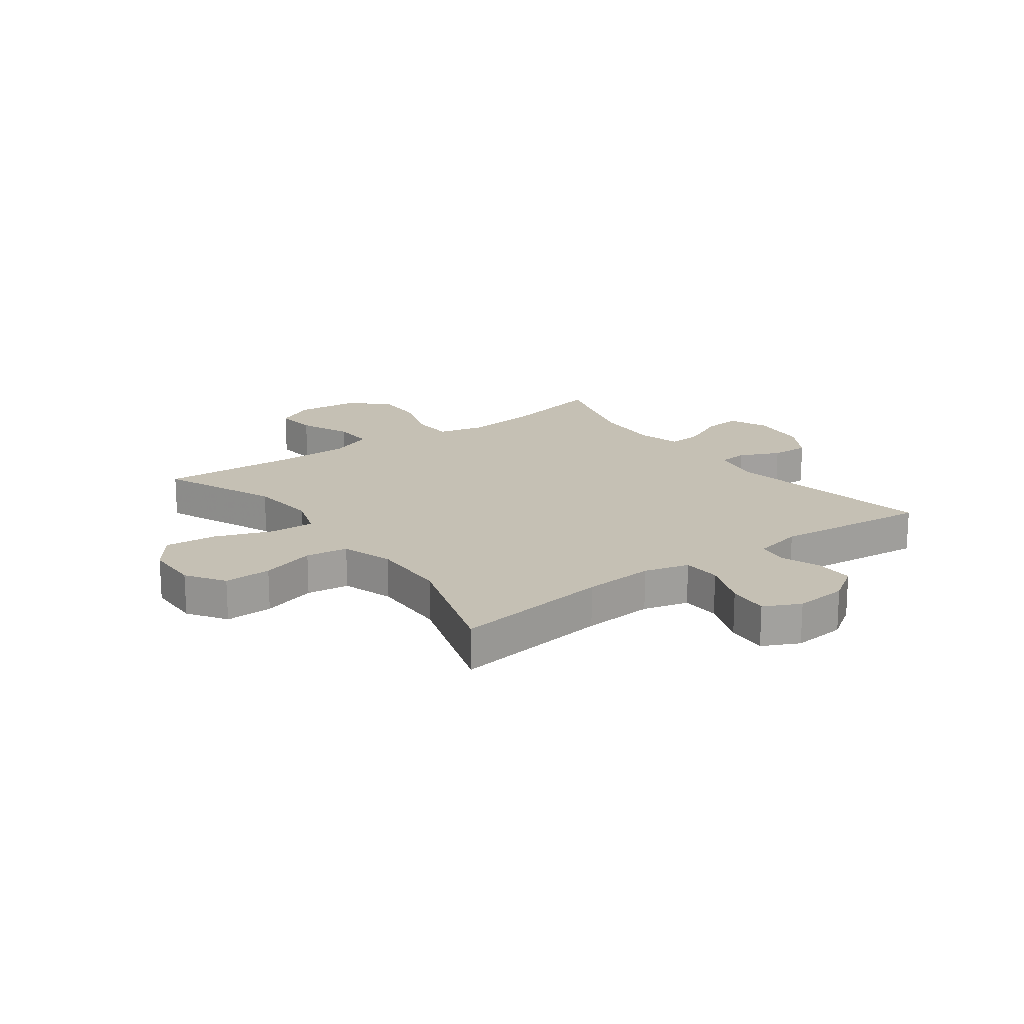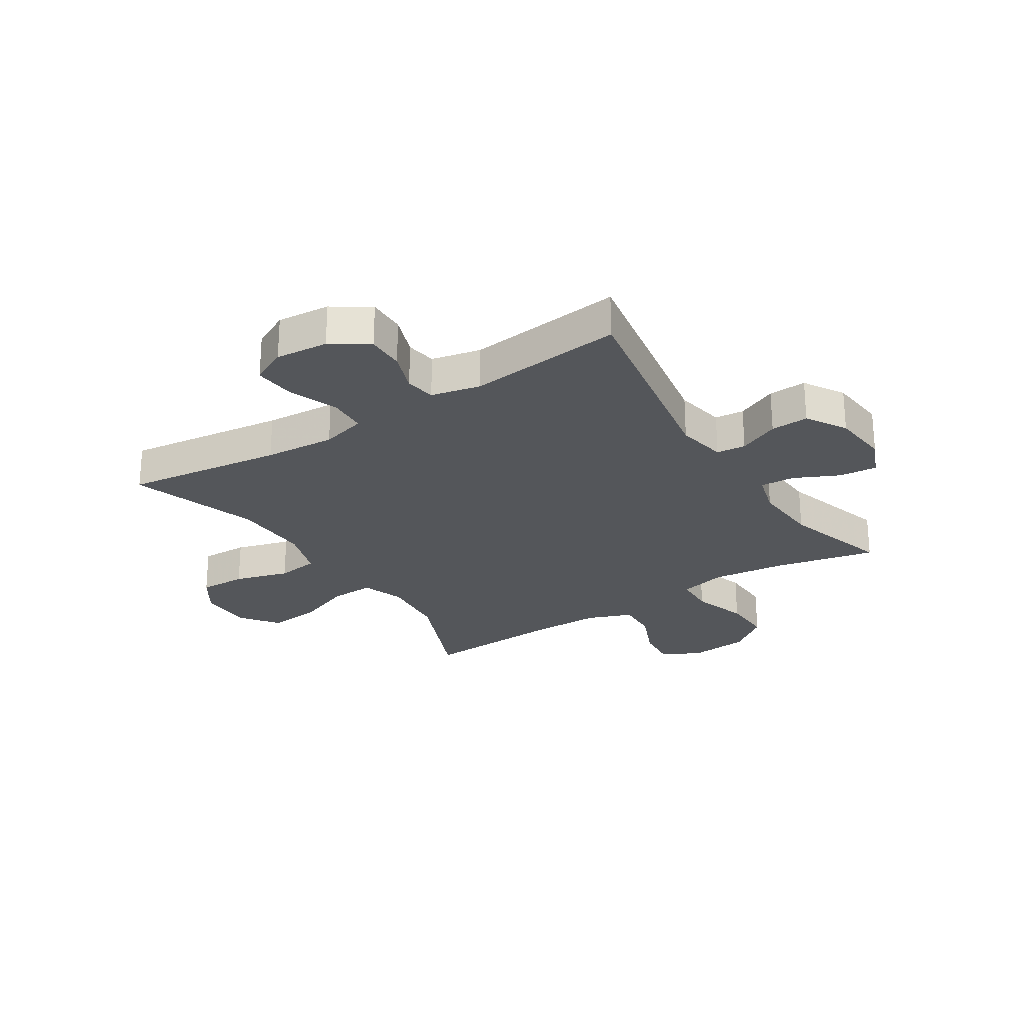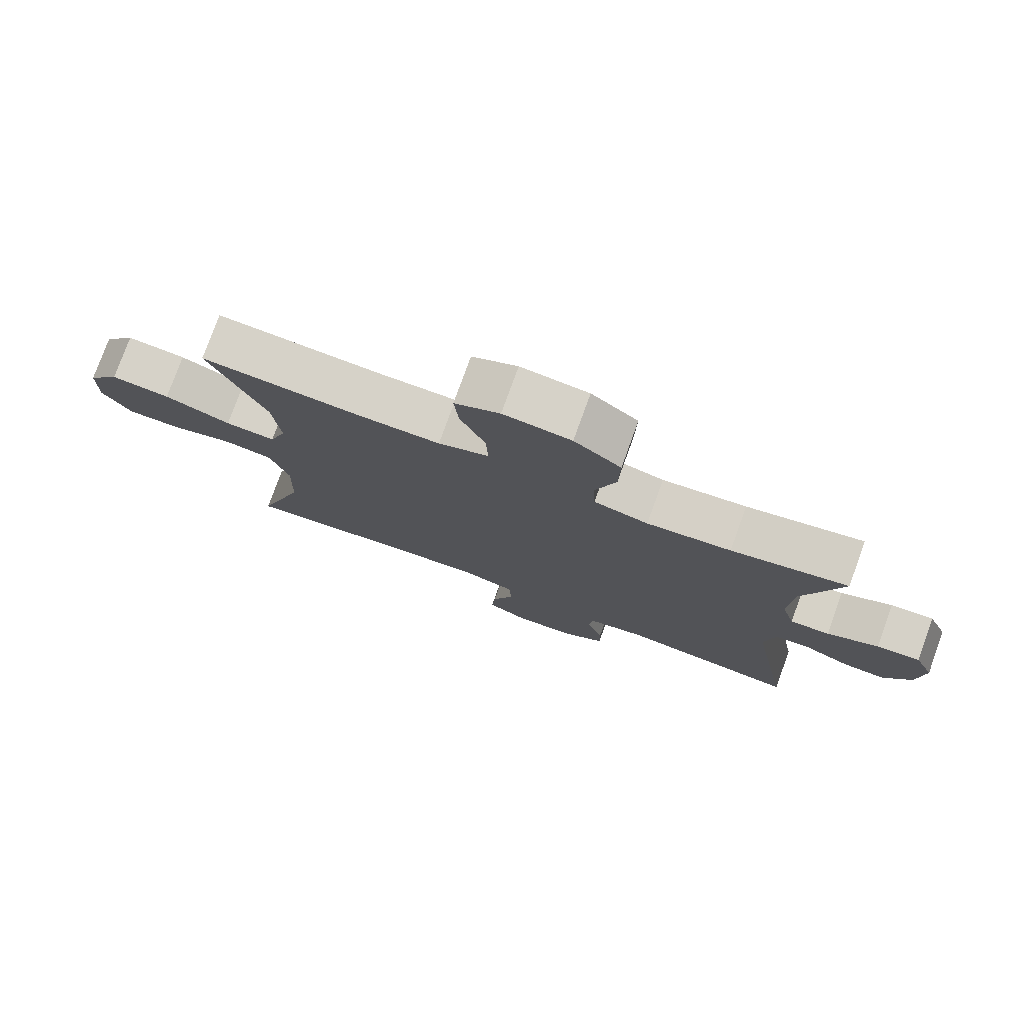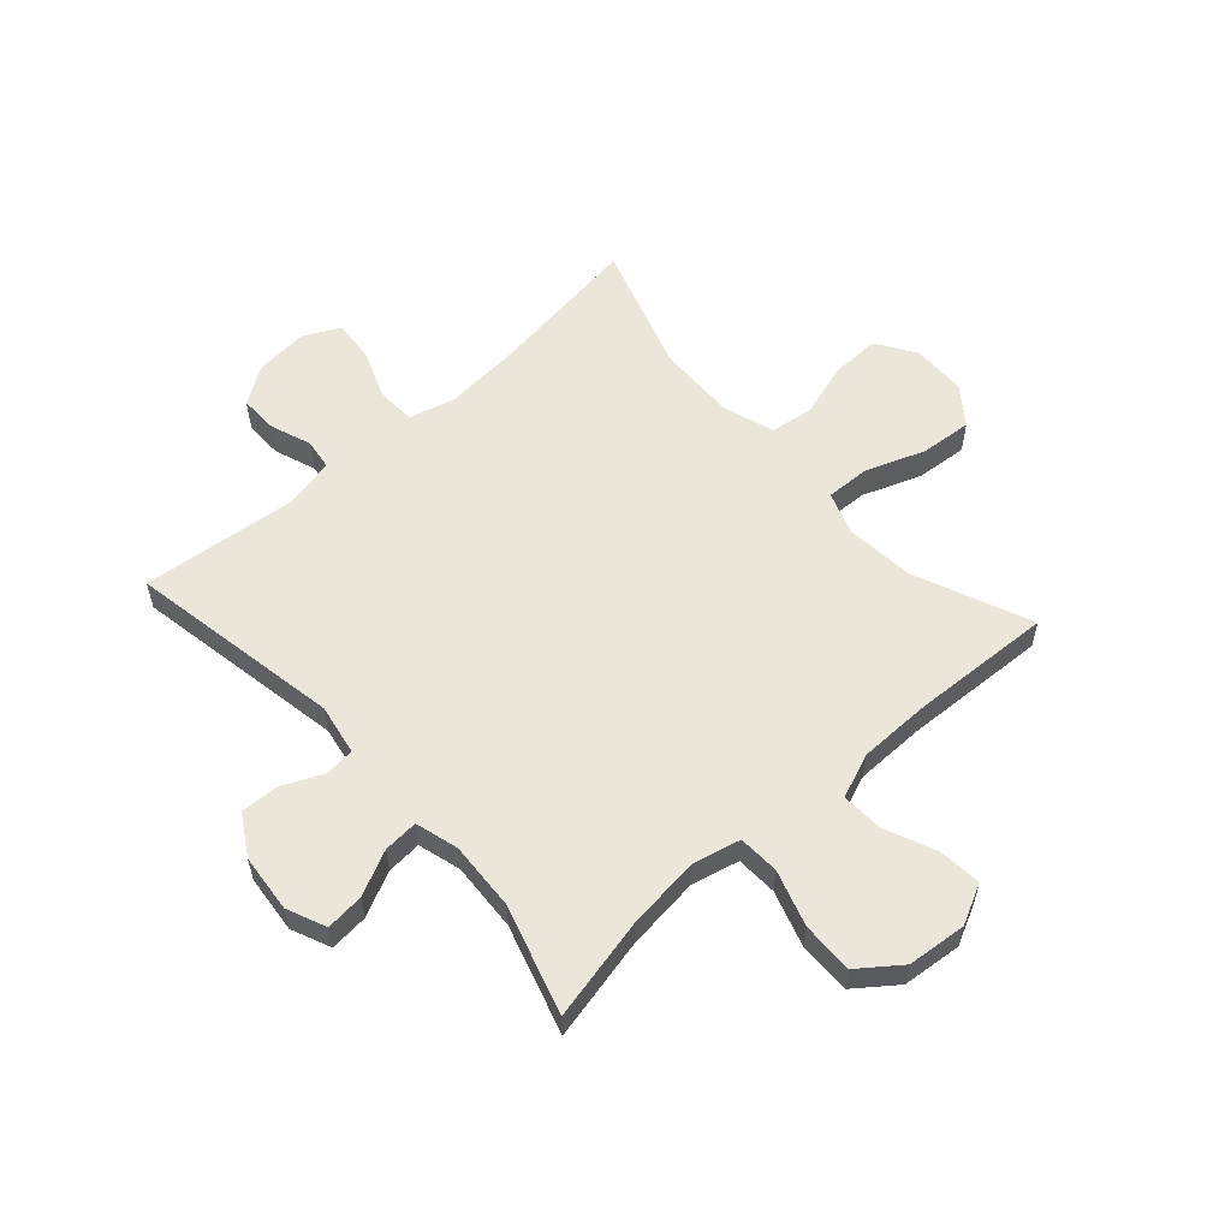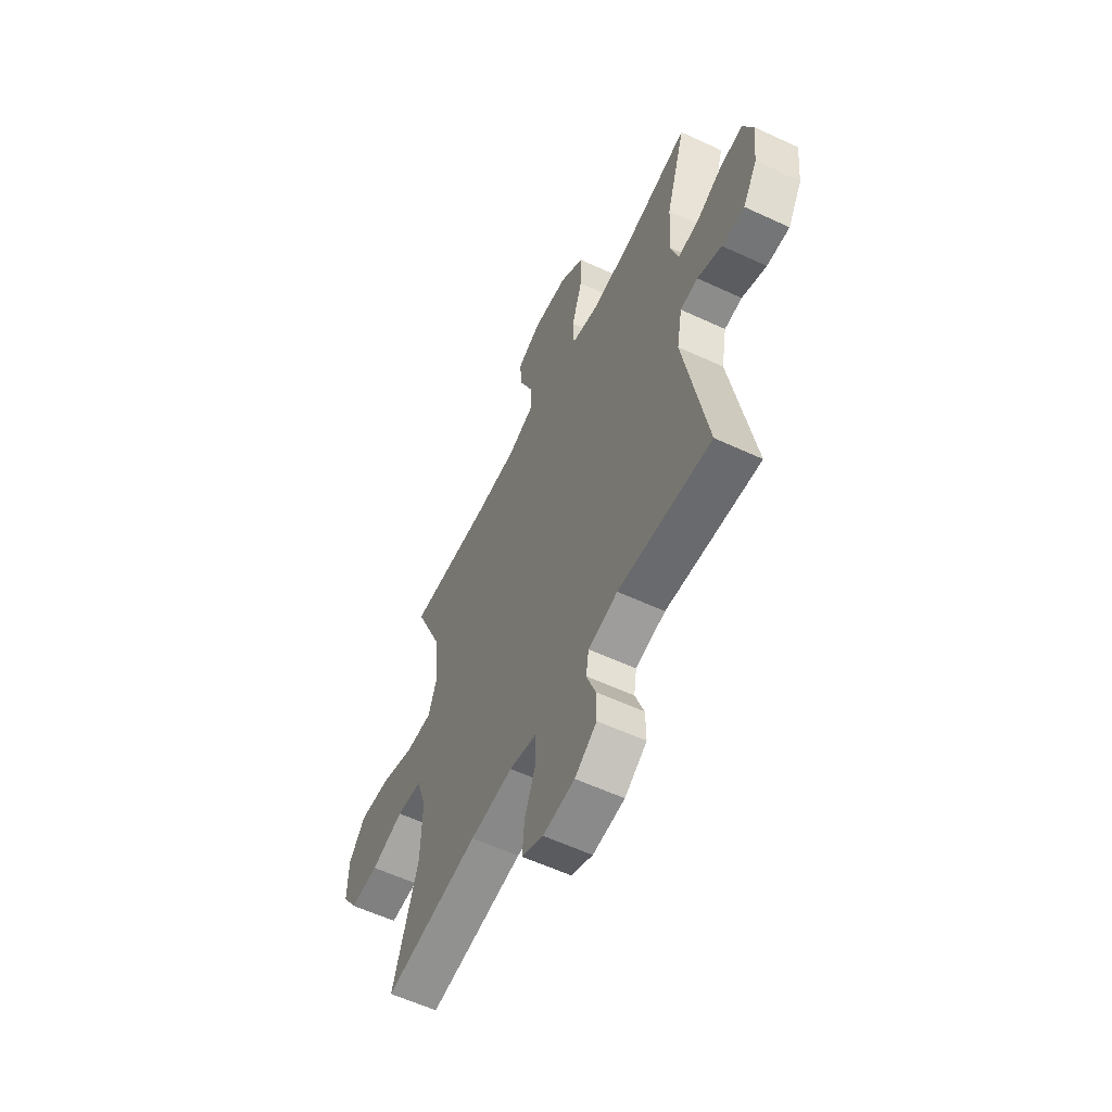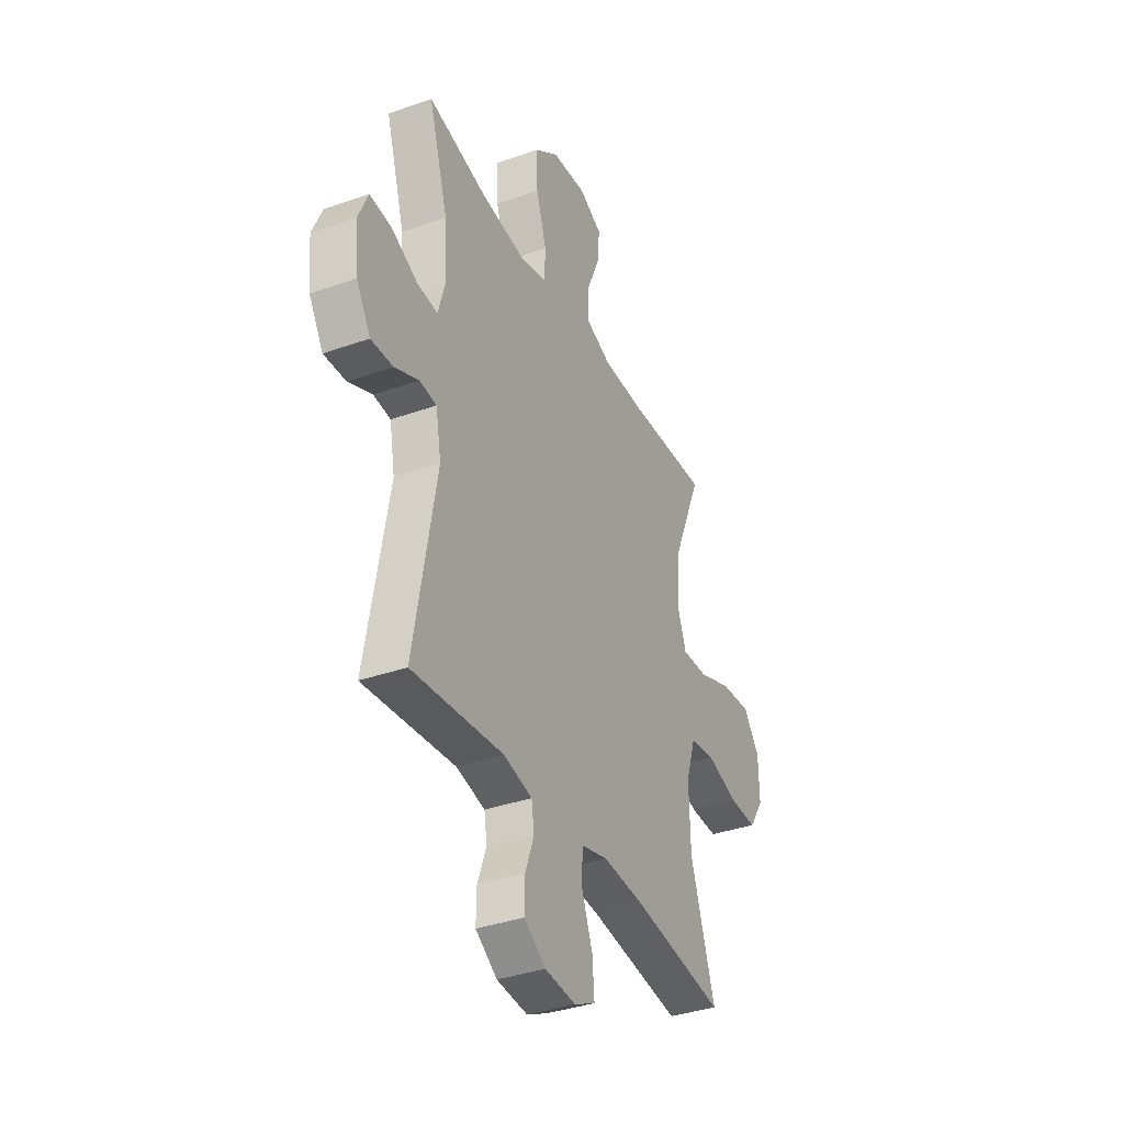
<metadata>
{"format":"obj","ext":"obj","renderer":"f3d","projection":"perspective","resolution":1024,"background":"white","views":[{"elev":18.2,"azim":143.6,"up":"+Y"},{"elev":-25.6,"azim":-147.2,"up":"+Y"},{"elev":77.6,"azim":-160.1,"up":"+Z"},{"elev":57.4,"azim":-42.0,"up":"+Y"},{"elev":-58.8,"azim":-115.6,"up":"+Z"},{"elev":-36.5,"azim":-65.2,"up":"+Z"}]}
</metadata>
<code>
v 0.5 0.07 0.5
v 0.415 0.07 0.299
v 0.404 0.07 0.18
v 0.43 0.07 0.106
v 0.507 0.07 0.109
v 0.608 0.07 0.147
v 0.698 0.07 0.155
v 0.746 0.07 0.091
v 0.748 0.07 -0.004
v 0.704 0.07 -0.071
v 0.621 0.07 -0.069
v 0.526 0.07 -0.041
v 0.452 0.07 -0.051
v 0.423 0.07 -0.141
v 0.427 0.07 -0.276
v 0.5 0.07 -0.5
v 0.224 0.07 -0.463
v 0.1 0.07 -0.454
v 0.021 0.07 -0.475
v 0.018 0.07 -0.542
v 0.051 0.07 -0.628
v 0.057 0.07 -0.7
v -0.006 0.07 -0.731
v -0.098 0.07 -0.723
v -0.162 0.07 -0.68
v -0.161 0.07 -0.614
v -0.135 0.07 -0.543
v -0.143 0.07 -0.49
v -0.229 0.07 -0.471
v -0.5 0.07 -0.5
v -0.434 0.07 -0.13
v -0.45 0.07 -0.042
v -0.501 0.07 -0.037
v -0.572 0.07 -0.069
v -0.638 0.07 -0.072
v -0.68 0.07 -0.002
v -0.69 0.07 0.098
v -0.661 0.07 0.166
v -0.595 0.07 0.16
v -0.517 0.07 0.123
v -0.457 0.07 0.119
v -0.436 0.07 0.193
v -0.443 0.07 0.312
v -0.5 0.07 0.5
v -0.323 0.07 0.461
v -0.195 0.07 0.446
v -0.112 0.07 0.466
v -0.109 0.07 0.537
v -0.14 0.07 0.634
v -0.142 0.07 0.723
v -0.071 0.07 0.777
v 0.032 0.07 0.787
v 0.101 0.07 0.753
v 0.094 0.07 0.679
v 0.056 0.07 0.59
v 0.053 0.07 0.518
v 0.13 0.07 0.488
v 0.253 0.07 0.487
v 0.5 0 0.5
v 0.415 0 0.299
v 0.404 0 0.18
v 0.43 0 0.106
v 0.507 0 0.109
v 0.608 0 0.147
v 0.698 0 0.155
v 0.746 0 0.091
v 0.748 0 -0.004
v 0.704 0 -0.071
v 0.621 0 -0.069
v 0.526 0 -0.041
v 0.452 0 -0.051
v 0.423 0 -0.141
v 0.427 0 -0.276
v 0.5 0 -0.5
v 0.224 0 -0.463
v 0.1 0 -0.454
v 0.021 0 -0.475
v 0.018 0 -0.542
v 0.051 0 -0.628
v 0.057 0 -0.7
v -0.006 0 -0.731
v -0.098 0 -0.723
v -0.162 0 -0.68
v -0.161 0 -0.614
v -0.135 0 -0.543
v -0.143 0 -0.49
v -0.229 0 -0.471
v -0.5 0 -0.5
v -0.434 0 -0.13
v -0.45 0 -0.042
v -0.501 0 -0.037
v -0.572 0 -0.069
v -0.638 0 -0.072
v -0.68 0 -0.002
v -0.69 0 0.098
v -0.661 0 0.166
v -0.595 0 0.16
v -0.517 0 0.123
v -0.457 0 0.119
v -0.436 0 0.193
v -0.443 0 0.312
v -0.5 0 0.5
v -0.323 0 0.461
v -0.195 0 0.446
v -0.112 0 0.466
v -0.109 0 0.537
v -0.14 0 0.634
v -0.142 0 0.723
v -0.071 0 0.777
v 0.032 0 0.787
v 0.101 0 0.753
v 0.094 0 0.679
v 0.056 0 0.59
v 0.053 0 0.518
v 0.13 0 0.488
v 0.253 0 0.487
f 52 53 54 55
f 52 55 56
f 51 52 56
f 48 49 50 51
f 47 48 51 56
f 43 44 45
f 42 43 45 46
f 41 42 46 47
f 37 38 39 40
f 37 40 41
f 36 37 41
f 33 34 35 36
f 32 33 36 41
f 31 32 41 47
f 29 30 31 47
f 24 25 26 27
f 24 27 28
f 23 24 28
f 20 21 22 23
f 19 20 23 28
f 18 19 28 29
f 15 16 17
f 14 15 17 18
f 13 14 18 29
f 9 10 11 12
f 9 12 13
f 8 9 13
f 5 6 7 8
f 4 5 8 13
f 3 4 13 29
f 58 1 2
f 57 58 2 3
f 47 56 57
f 3 29 47 57
f 113 112 111 110
f 114 113 110
f 114 110 109
f 109 108 107 106
f 114 109 106 105
f 103 102 101
f 104 103 101 100
f 105 104 100 99
f 98 97 96 95
f 99 98 95
f 99 95 94
f 94 93 92 91
f 99 94 91 90
f 105 99 90 89
f 105 89 88 87
f 85 84 83 82
f 86 85 82
f 86 82 81
f 81 80 79 78
f 86 81 78 77
f 87 86 77 76
f 75 74 73
f 76 75 73 72
f 87 76 72 71
f 70 69 68 67
f 71 70 67
f 71 67 66
f 66 65 64 63
f 71 66 63 62
f 87 71 62 61
f 60 59 116
f 61 60 116 115
f 115 114 105
f 115 105 87 61
f 1 59 60 2
f 2 60 61 3
f 3 61 62 4
f 4 62 63 5
f 5 63 64 6
f 6 64 65 7
f 7 65 66 8
f 8 66 67 9
f 9 67 68 10
f 10 68 69 11
f 11 69 70 12
f 12 70 71 13
f 13 71 72 14
f 14 72 73 15
f 15 73 74 16
f 16 74 75 17
f 17 75 76 18
f 18 76 77 19
f 19 77 78 20
f 20 78 79 21
f 21 79 80 22
f 22 80 81 23
f 23 81 82 24
f 24 82 83 25
f 25 83 84 26
f 26 84 85 27
f 27 85 86 28
f 28 86 87 29
f 29 87 88 30
f 30 88 89 31
f 31 89 90 32
f 32 90 91 33
f 33 91 92 34
f 34 92 93 35
f 35 93 94 36
f 36 94 95 37
f 37 95 96 38
f 38 96 97 39
f 39 97 98 40
f 40 98 99 41
f 41 99 100 42
f 42 100 101 43
f 43 101 102 44
f 44 102 103 45
f 45 103 104 46
f 46 104 105 47
f 47 105 106 48
f 48 106 107 49
f 49 107 108 50
f 50 108 109 51
f 51 109 110 52
f 52 110 111 53
f 53 111 112 54
f 54 112 113 55
f 55 113 114 56
f 56 114 115 57
f 57 115 116 58
f 58 116 59 1

</code>
